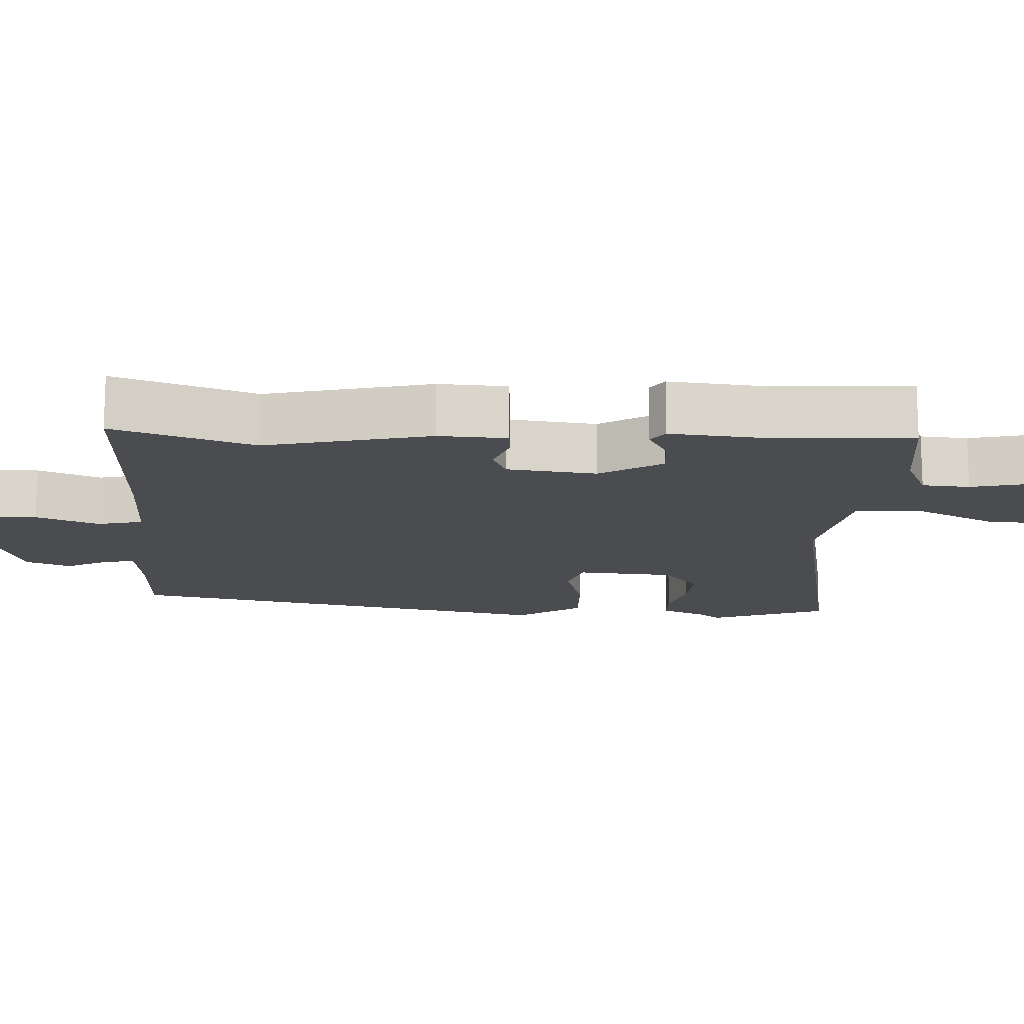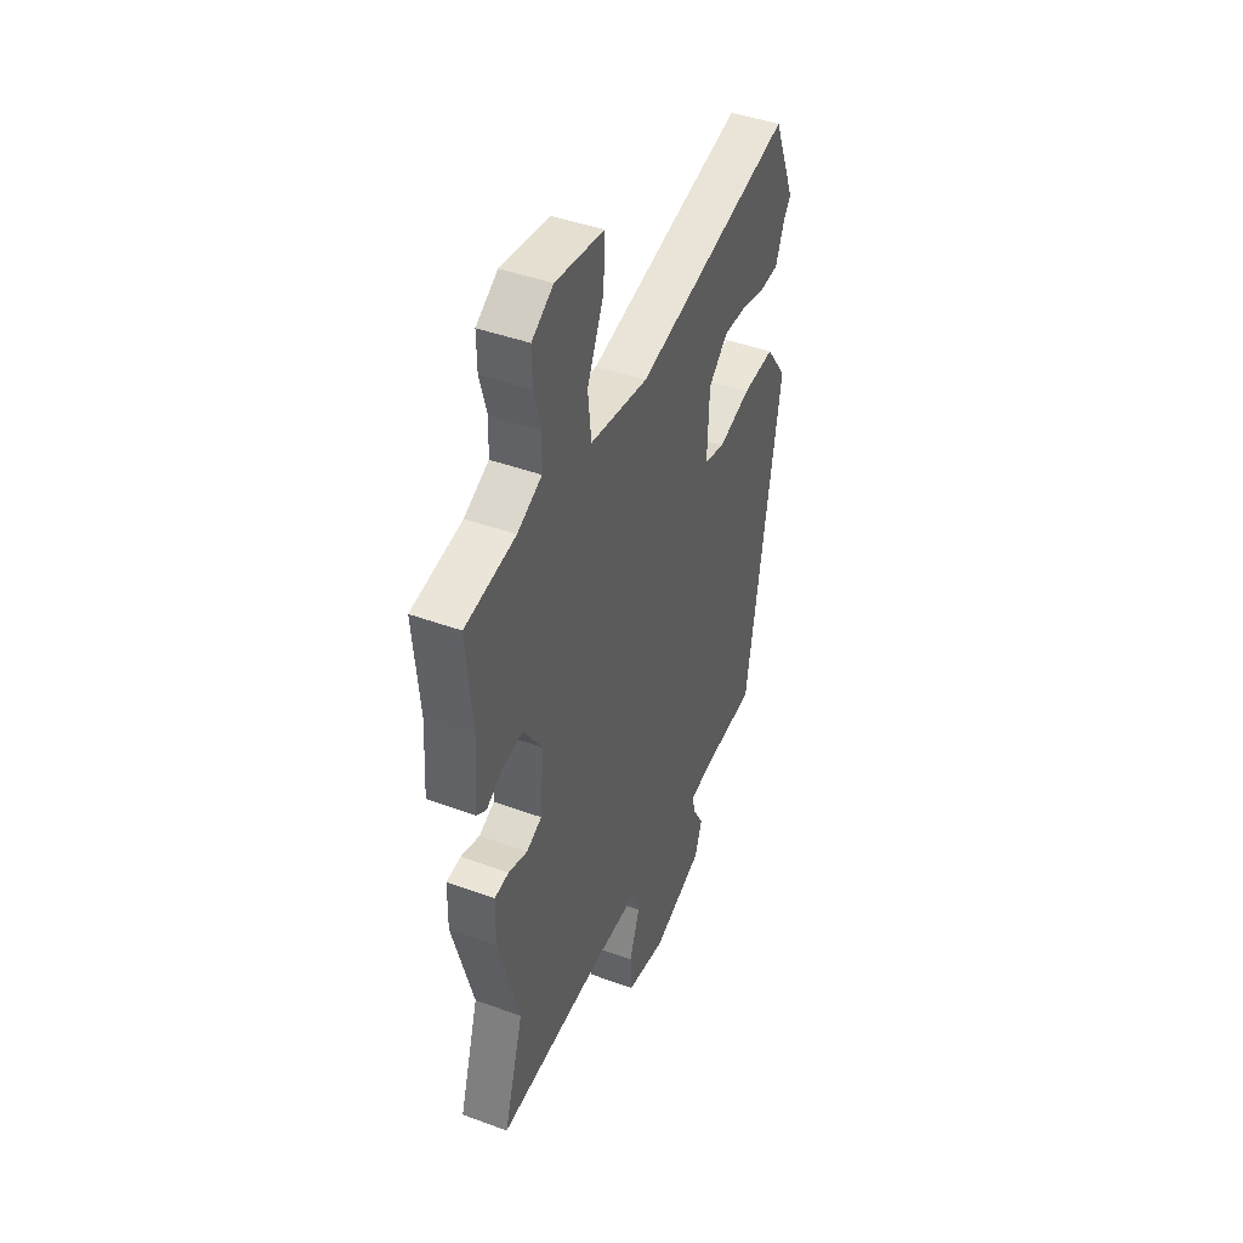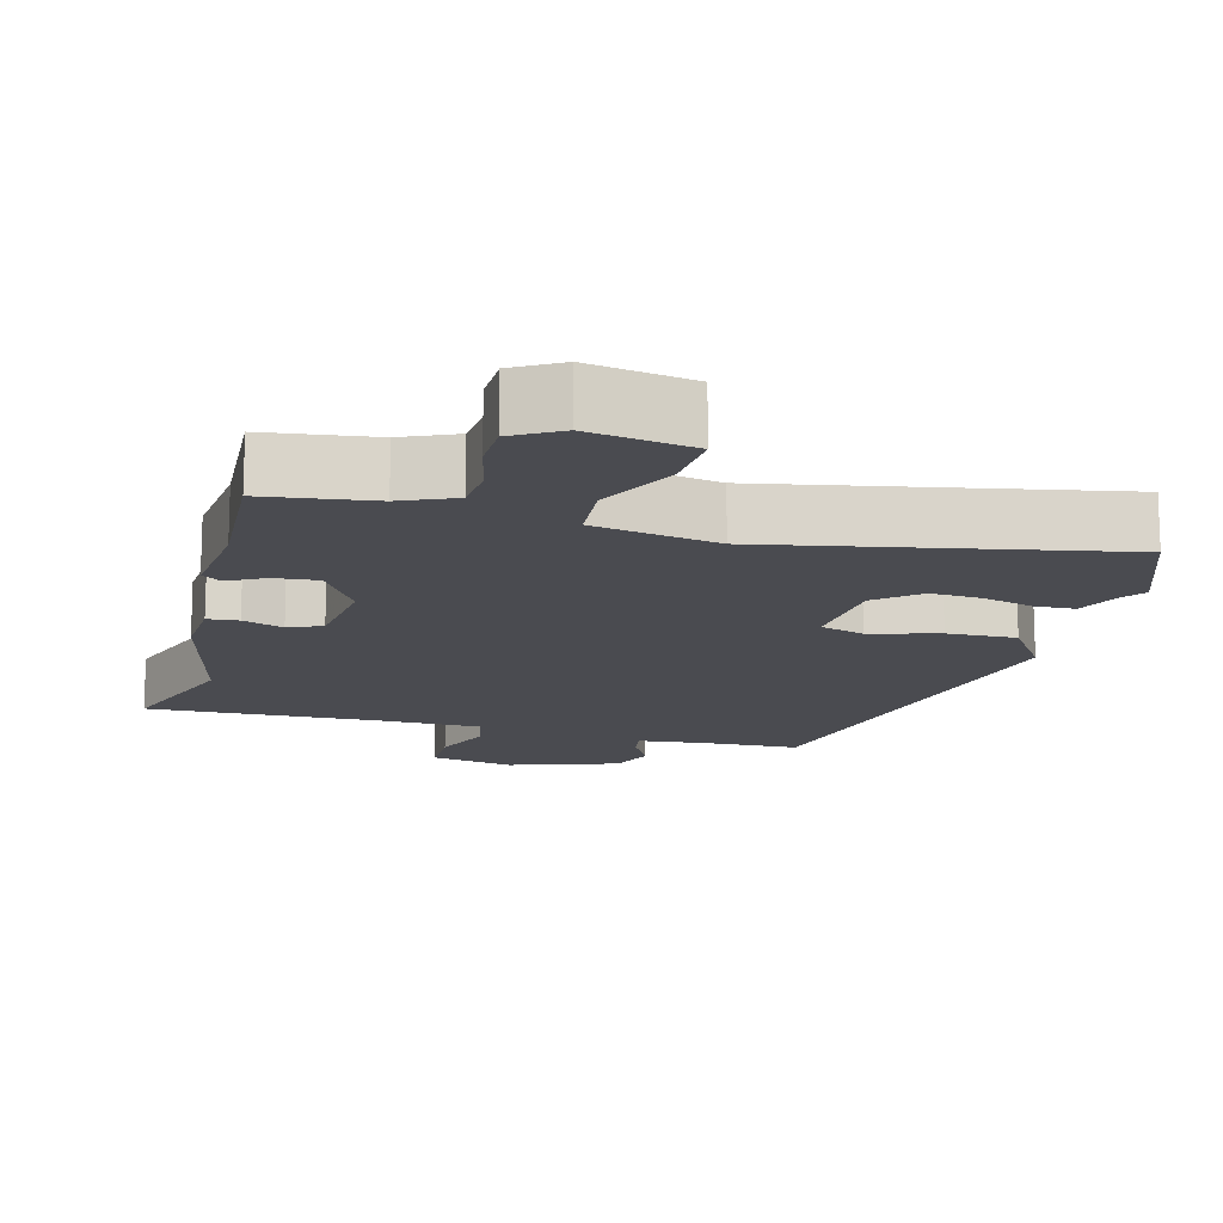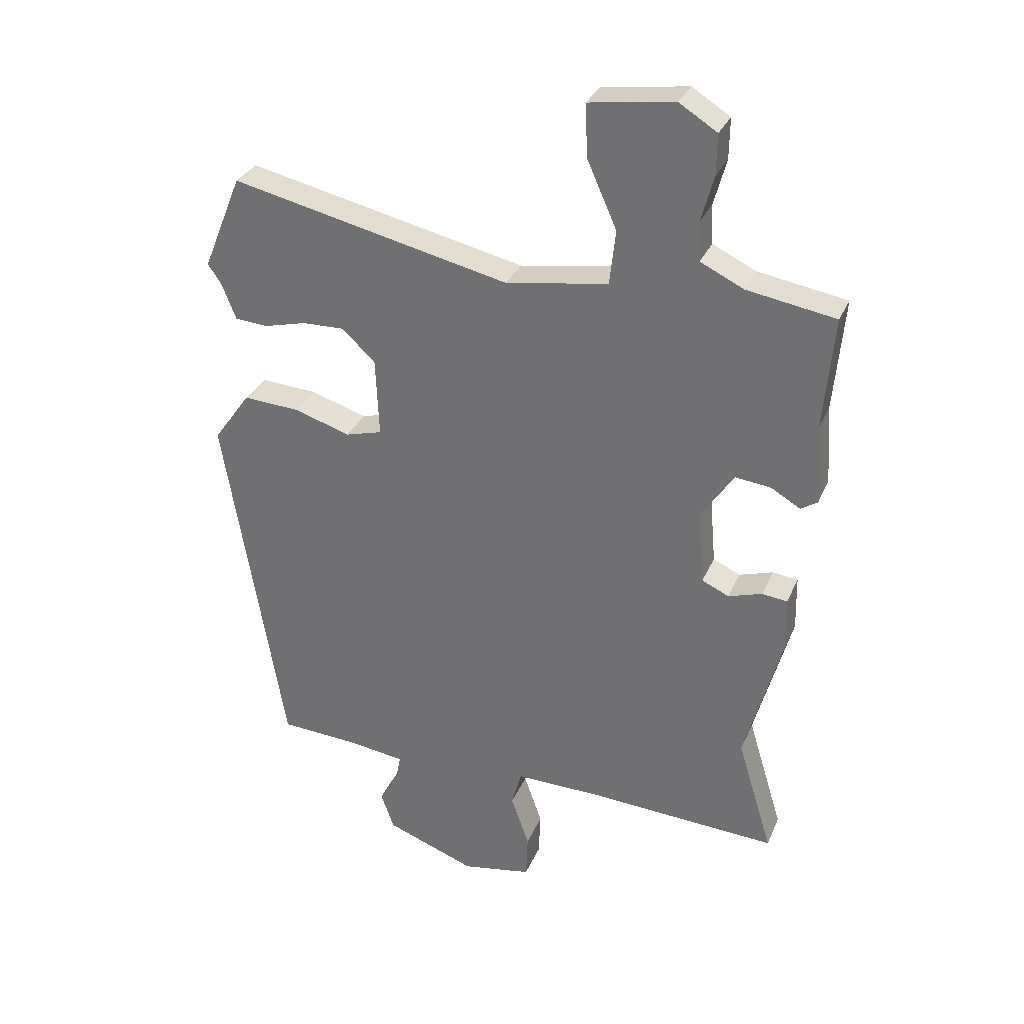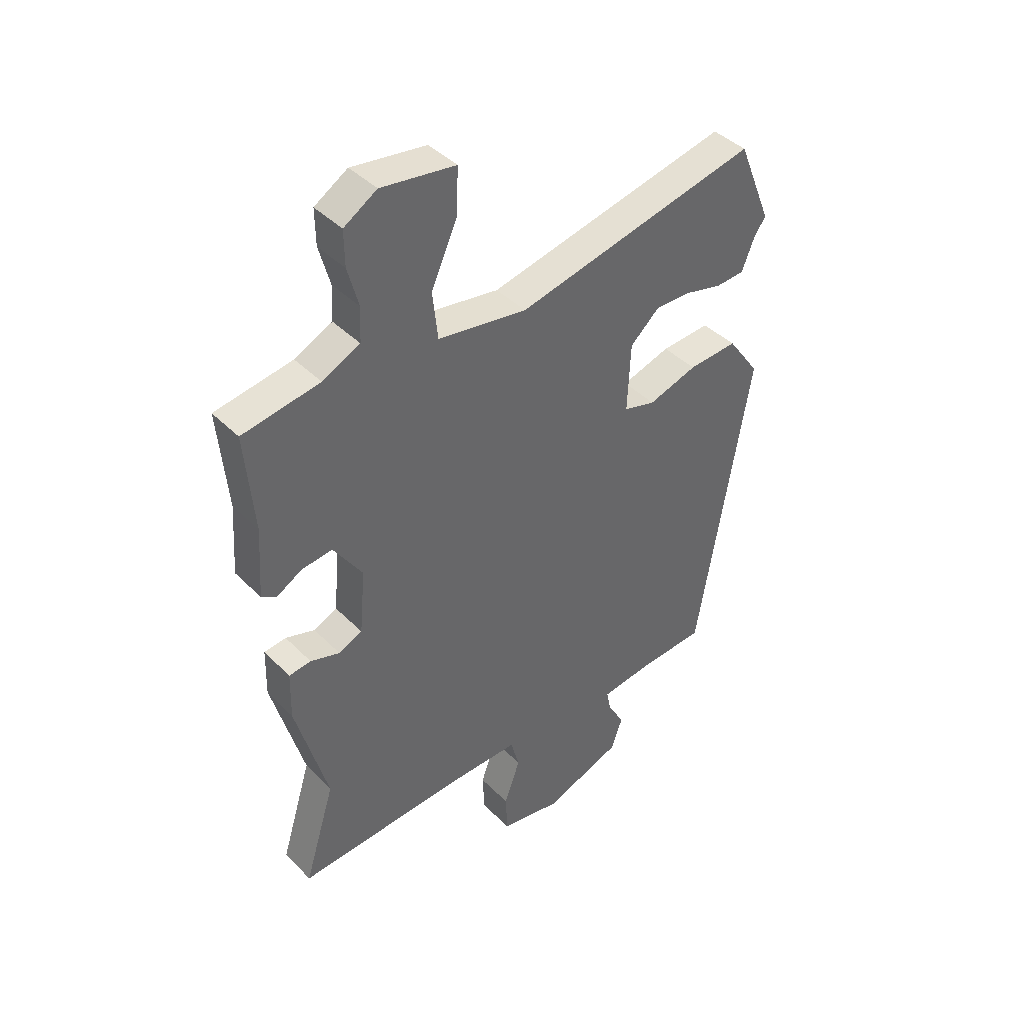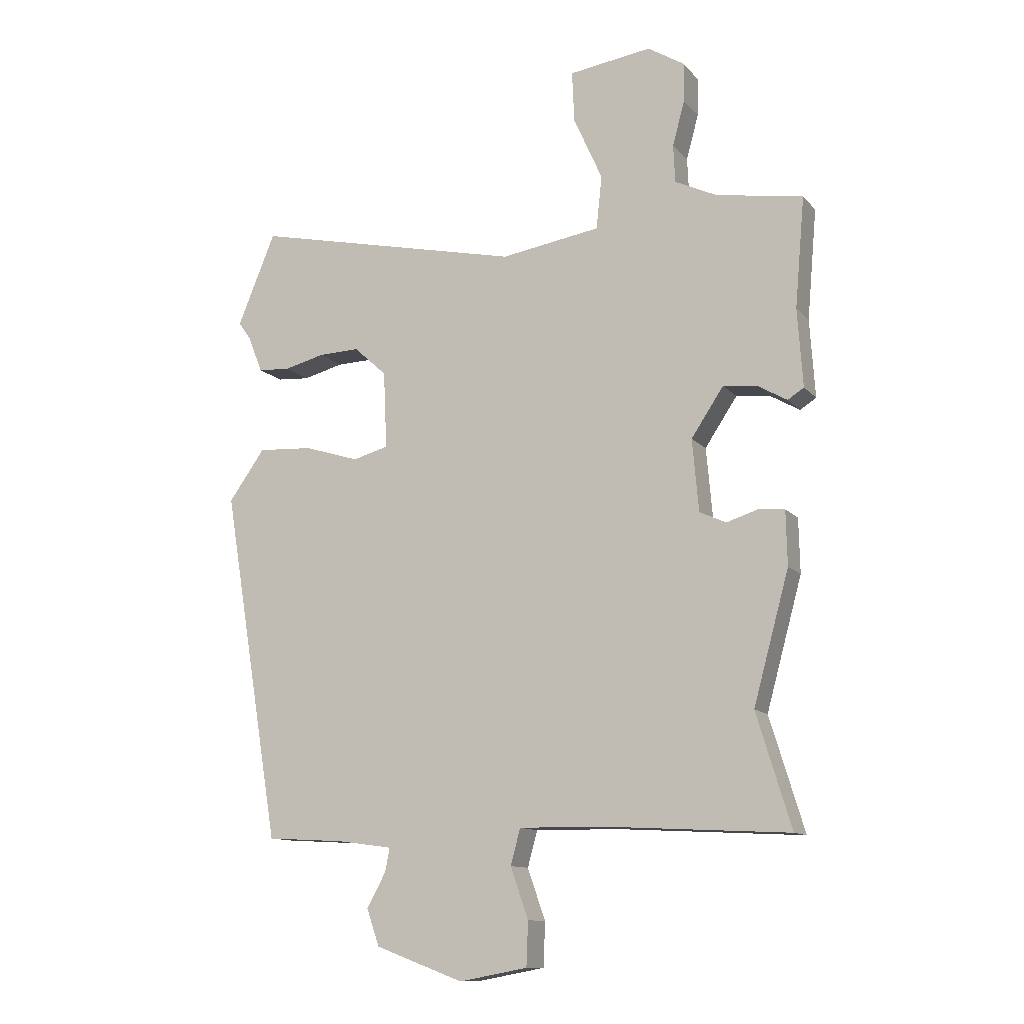
<metadata>
{"format":"obj","ext":"obj","renderer":"f3d","projection":"perspective","resolution":1024,"background":"white","views":[{"elev":-14.9,"azim":-94.8,"up":"+Y"},{"elev":43.9,"azim":-66.7,"up":"+Z"},{"elev":-14.5,"azim":-16.7,"up":"+Y"},{"elev":31.4,"azim":-159.4,"up":"+Z"},{"elev":41.6,"azim":-39.9,"up":"+Z"},{"elev":-12.0,"azim":-155.7,"up":"+Z"}]}
</metadata>
<code>
v -0.507 0.07 -0.523
v -0.447 0.07 -0.327
v -0.509 0.07 -0.101
v -0.507 0.07 -0.007
v -0.464 0.07 -0.002
v -0.407 0.07 -0.02
v -0.361 0.07 0.001
v -0.35 0.07 0.126
v -0.406 0.07 0.21
v -0.466 0.07 0.203
v -0.516 0.07 0.174
v -0.544 0.07 0.192
v -0.535 0.07 0.327
v -0.552 0.07 0.518
v -0.402 0.07 0.543
v -0.329 0.07 0.578
v -0.326 0.07 0.644
v -0.347 0.07 0.721
v -0.348 0.07 0.789
v -0.284 0.07 0.829
v -0.14 0.07 0.809
v -0.144 0.07 0.72
v -0.194 0.07 0.608
v -0.184 0.07 0.516
v -0.011 0.07 0.489
v 0.461 0.07 0.595
v 0.527 0.07 0.434
v 0.505 0.07 0.403
v 0.48 0.07 0.34
v 0.424 0.07 0.336
v 0.353 0.07 0.354
v 0.282 0.07 0.356
v 0.225 0.07 0.304
v 0.219 0.07 0.17
v 0.281 0.07 0.153
v 0.376 0.07 0.183
v 0.472 0.07 0.189
v 0.535 0.07 0.101
v 0.434 0.07 -0.509
v 0.298 0.07 -0.517
v 0.203 0.07 -0.53
v 0.211 0.07 -0.571
v 0.244 0.07 -0.63
v 0.222 0.07 -0.694
v 0.069 0.07 -0.751
v -0.05 0.07 -0.729
v -0.053 0.07 -0.653
v -0.022 0.07 -0.565
v -0.039 0.07 -0.503
v -0.186 0.07 -0.505
v -0.507 0 -0.523
v -0.447 0 -0.327
v -0.509 0 -0.101
v -0.507 0 -0.007
v -0.464 0 -0.002
v -0.407 0 -0.02
v -0.361 0 0.001
v -0.35 0 0.126
v -0.406 0 0.21
v -0.466 0 0.203
v -0.516 0 0.174
v -0.544 0 0.192
v -0.535 0 0.327
v -0.552 0 0.518
v -0.402 0 0.543
v -0.329 0 0.578
v -0.326 0 0.644
v -0.347 0 0.721
v -0.348 0 0.789
v -0.284 0 0.829
v -0.14 0 0.809
v -0.144 0 0.72
v -0.194 0 0.608
v -0.184 0 0.516
v -0.011 0 0.489
v 0.461 0 0.595
v 0.527 0 0.434
v 0.505 0 0.403
v 0.48 0 0.34
v 0.424 0 0.336
v 0.353 0 0.354
v 0.282 0 0.356
v 0.225 0 0.304
v 0.219 0 0.17
v 0.281 0 0.153
v 0.376 0 0.183
v 0.472 0 0.189
v 0.535 0 0.101
v 0.434 0 -0.509
v 0.298 0 -0.517
v 0.203 0 -0.53
v 0.211 0 -0.571
v 0.244 0 -0.63
v 0.222 0 -0.694
v 0.069 0 -0.751
v -0.05 0 -0.729
v -0.053 0 -0.653
v -0.022 0 -0.565
v -0.039 0 -0.503
v -0.186 0 -0.505
f 45 46 47 48
f 45 48 49
f 42 43 44 45
f 41 42 45 49
f 40 41 49
f 39 40 49
f 38 39 49
f 35 36 37 38
f 35 38 49 50
f 28 29 30 31
f 28 31 32
f 25 26 27 28
f 24 25 28 32
f 20 21 22 23
f 20 23 24
f 17 18 19 20
f 16 17 20 24
f 15 16 24
f 13 14 15 24
f 10 11 12 13
f 9 10 13 24
f 8 9 24 32
f 3 4 5 6
f 2 3 6 7
f 35 50 1 2
f 34 35 2 7
f 33 34 7 8
f 8 32 33
f 98 97 96 95
f 99 98 95
f 95 94 93 92
f 99 95 92 91
f 99 91 90
f 99 90 89
f 99 89 88
f 88 87 86 85
f 100 99 88 85
f 81 80 79 78
f 82 81 78
f 78 77 76 75
f 82 78 75 74
f 73 72 71 70
f 74 73 70
f 70 69 68 67
f 74 70 67 66
f 74 66 65
f 74 65 64 63
f 63 62 61 60
f 74 63 60 59
f 82 74 59 58
f 56 55 54 53
f 57 56 53 52
f 52 51 100 85
f 57 52 85 84
f 58 57 84 83
f 83 82 58
f 1 51 52 2
f 2 52 53 3
f 3 53 54 4
f 4 54 55 5
f 5 55 56 6
f 6 56 57 7
f 7 57 58 8
f 8 58 59 9
f 9 59 60 10
f 10 60 61 11
f 11 61 62 12
f 12 62 63 13
f 13 63 64 14
f 14 64 65 15
f 15 65 66 16
f 16 66 67 17
f 17 67 68 18
f 18 68 69 19
f 19 69 70 20
f 20 70 71 21
f 21 71 72 22
f 22 72 73 23
f 23 73 74 24
f 24 74 75 25
f 25 75 76 26
f 26 76 77 27
f 27 77 78 28
f 28 78 79 29
f 29 79 80 30
f 30 80 81 31
f 31 81 82 32
f 32 82 83 33
f 33 83 84 34
f 34 84 85 35
f 35 85 86 36
f 36 86 87 37
f 37 87 88 38
f 38 88 89 39
f 39 89 90 40
f 40 90 91 41
f 41 91 92 42
f 42 92 93 43
f 43 93 94 44
f 44 94 95 45
f 45 95 96 46
f 46 96 97 47
f 47 97 98 48
f 48 98 99 49
f 49 99 100 50
f 50 100 51 1

</code>
